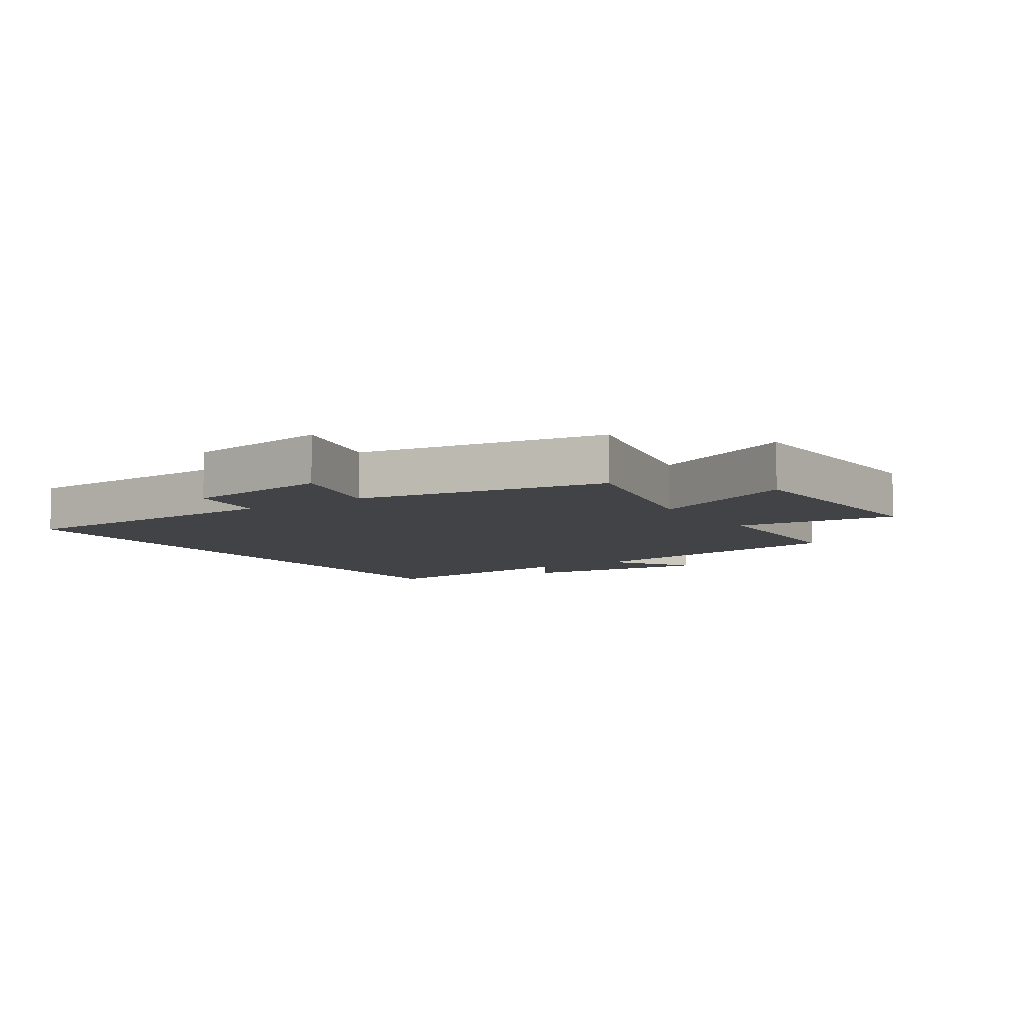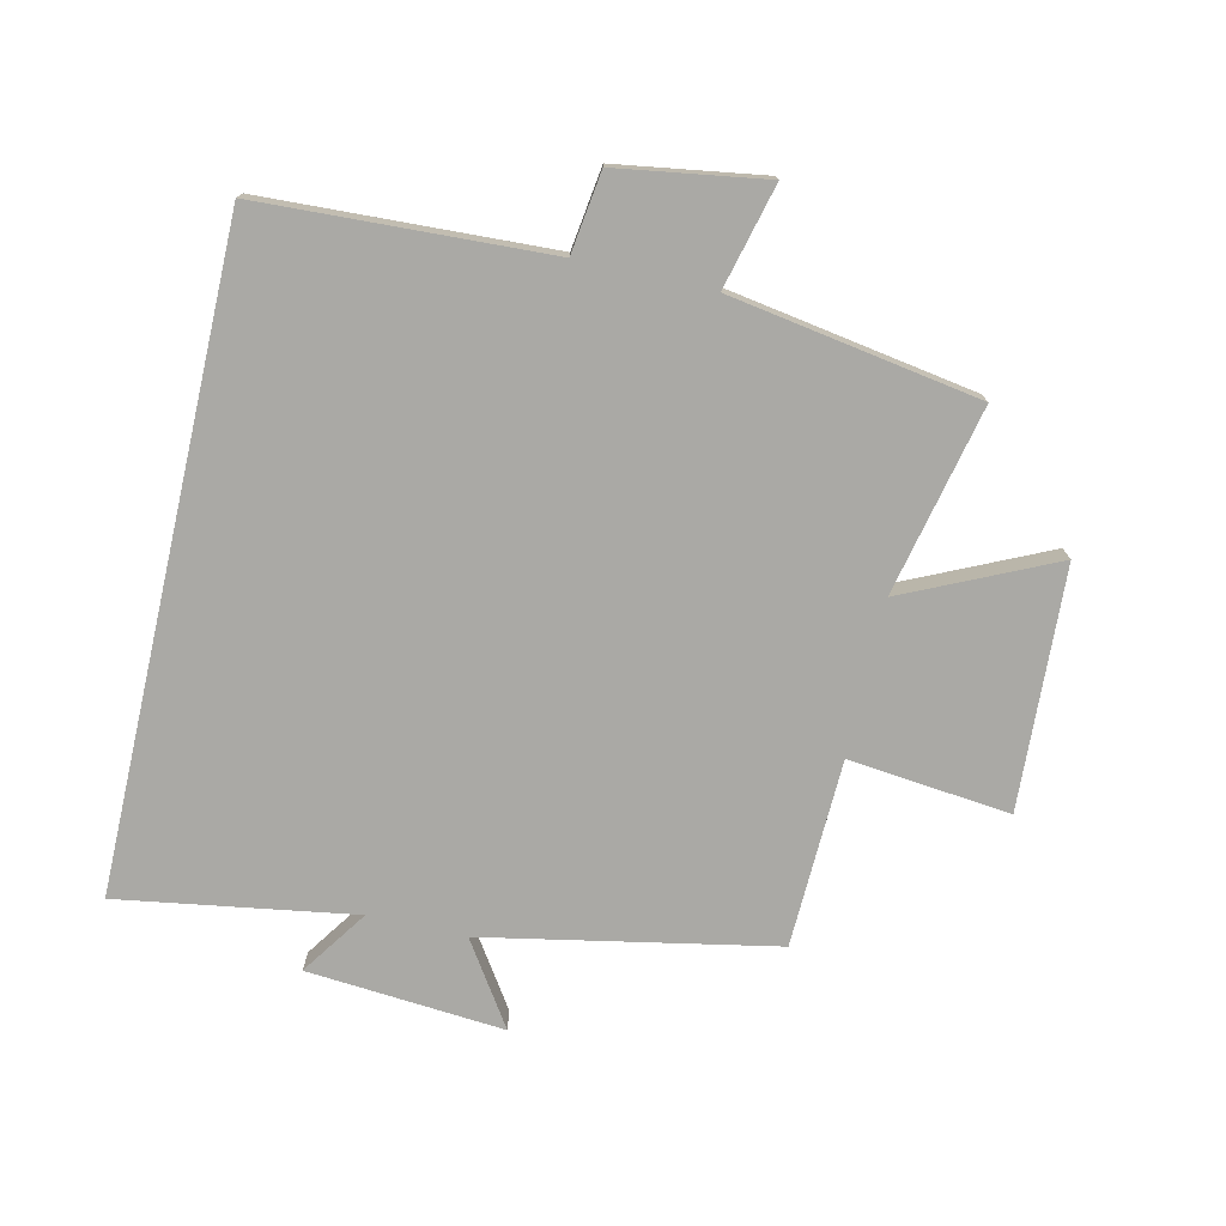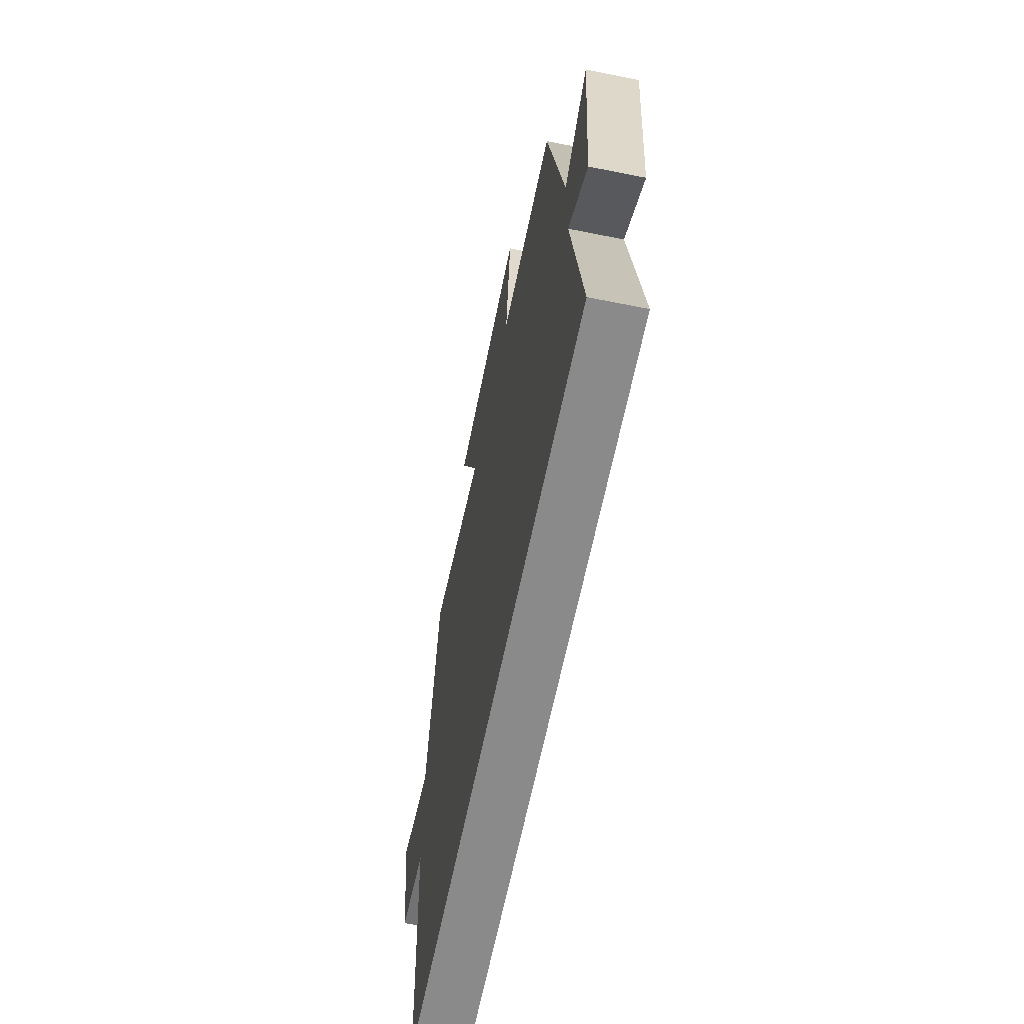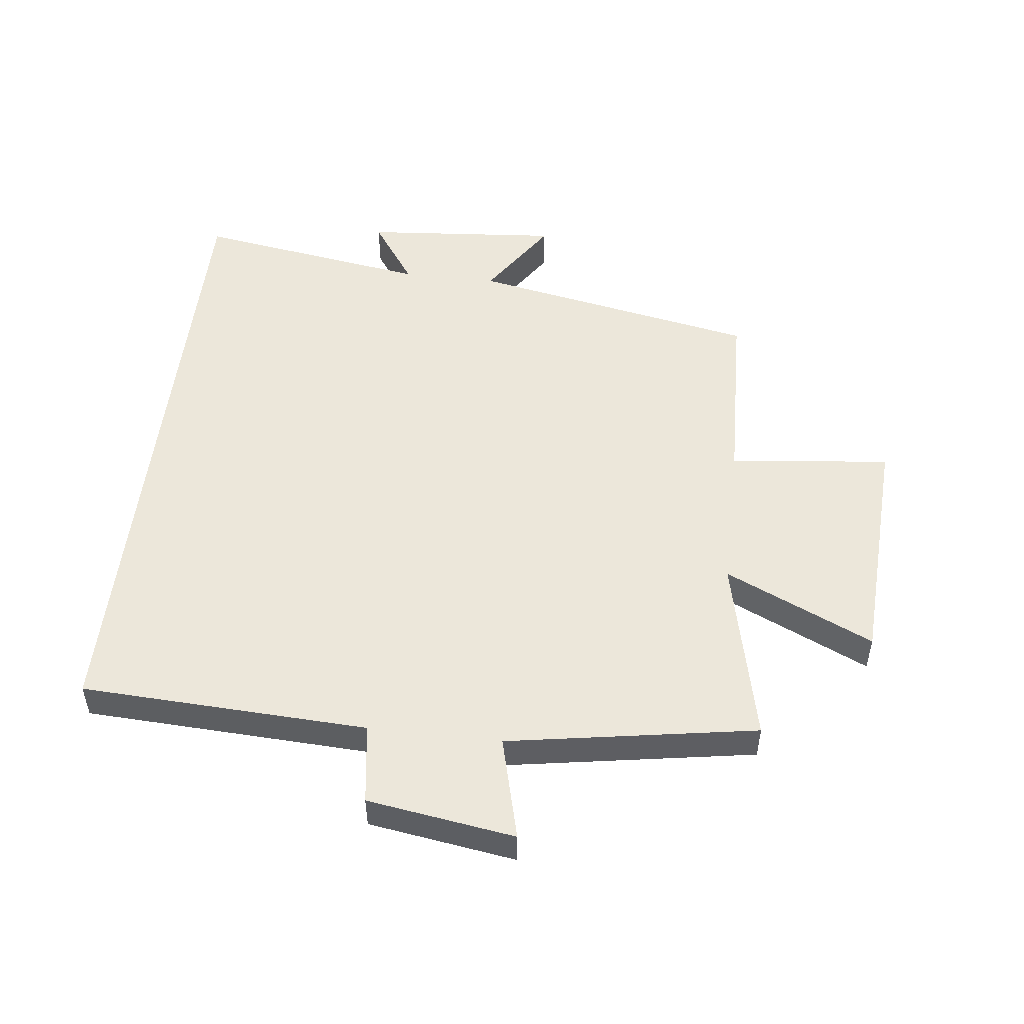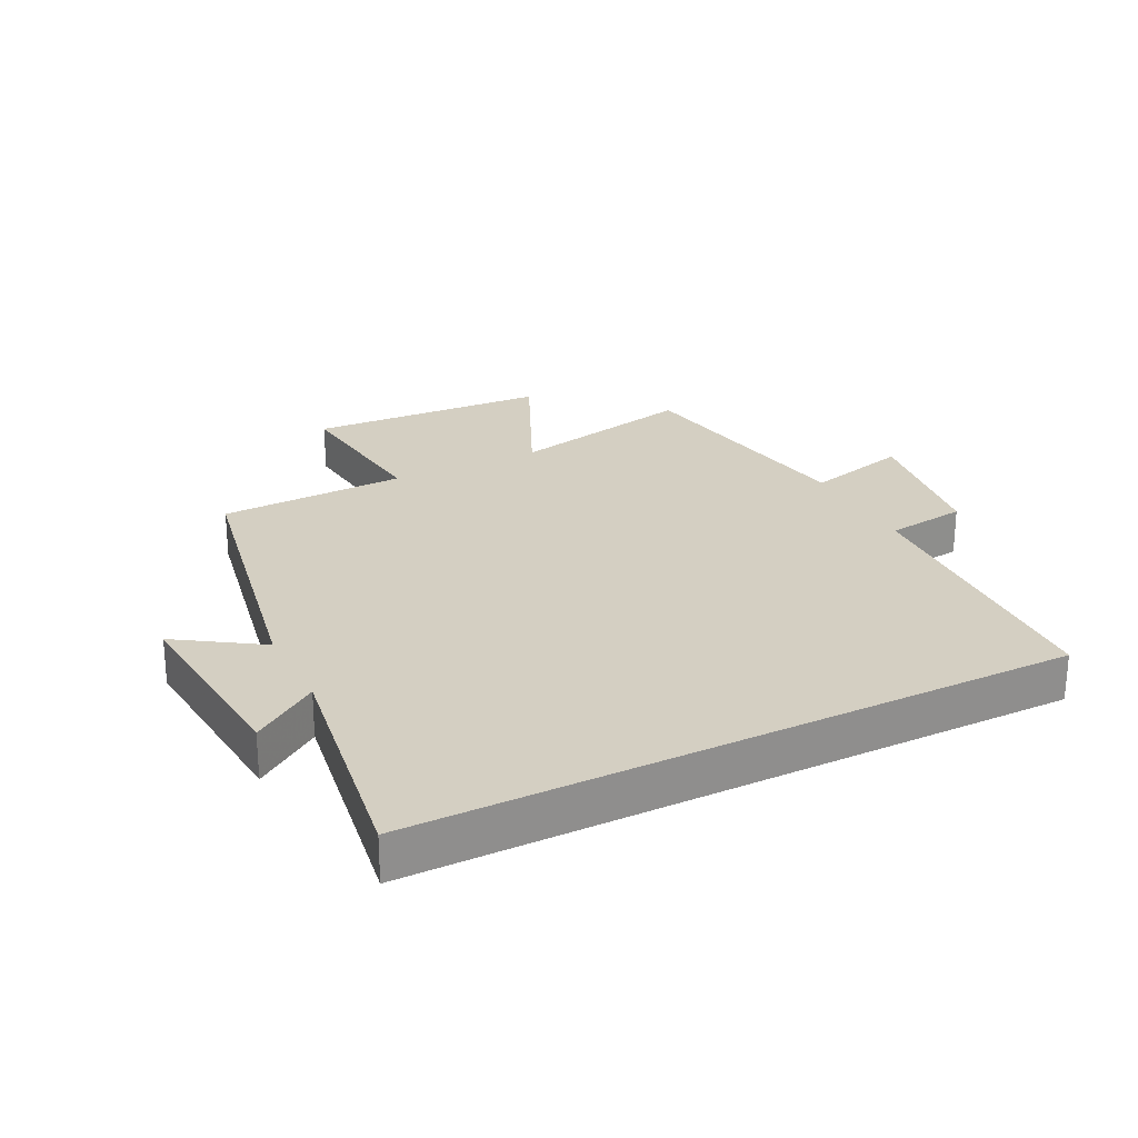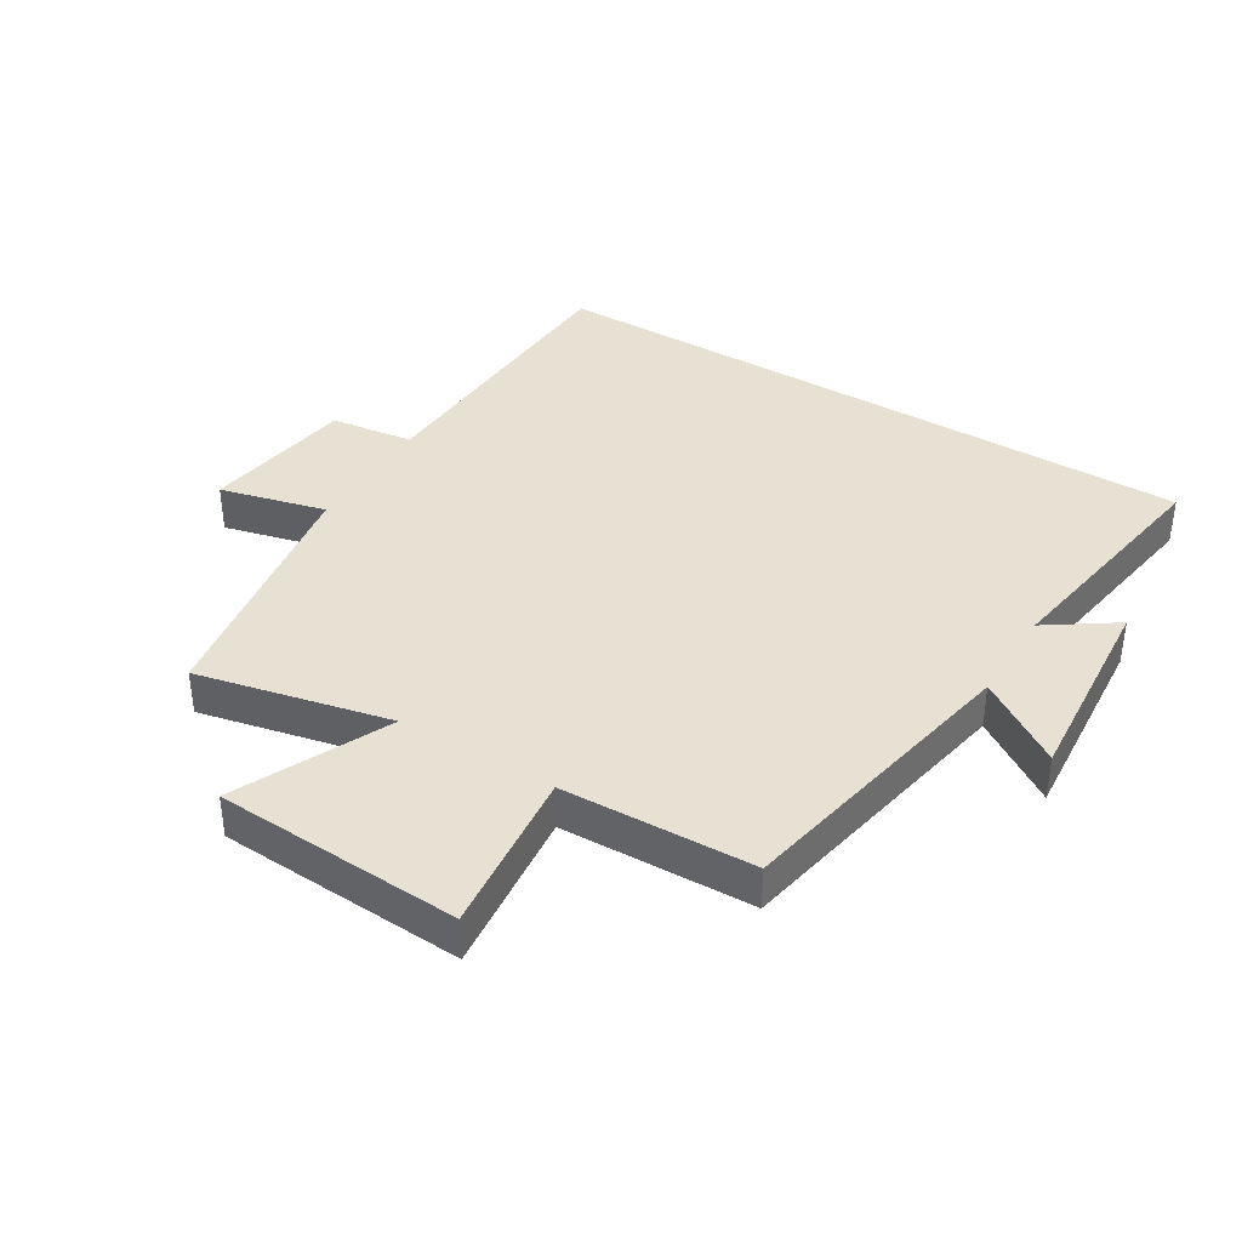
<metadata>
{"format":"obj","ext":"obj","renderer":"f3d","projection":"perspective","resolution":1024,"background":"white","views":[{"elev":-7.4,"azim":-56.8,"up":"+Y"},{"elev":-75.3,"azim":-102.8,"up":"+Y"},{"elev":-63.6,"azim":78.5,"up":"+Z"},{"elev":51.0,"azim":-83.4,"up":"+Y"},{"elev":25.4,"azim":153.2,"up":"+Y"},{"elev":38.8,"azim":31.5,"up":"+Y"}]}
</metadata>
<code>
v -0.434 0.07 0.567
v -0.134 0.07 0.5
v -0.244 0.07 0.738
v 0.14 0.07 0.758
v 0.112 0.07 0.5
v 0.411 0.07 0.49
v 0.5 0.07 0.029
v 0.632 0.07 0.116
v 0.606 0.07 -0.198
v 0.5 0.07 -0.125
v 0.559 0.07 -0.5
v -0.479 0.07 -0.5
v -0.5 0.07 -0.042
v -0.629 0.07 -0.024
v -0.665 0.07 0.212
v -0.5 0.07 0.17
v -0.434 0 0.567
v -0.134 0 0.5
v -0.244 0 0.738
v 0.14 0 0.758
v 0.112 0 0.5
v 0.411 0 0.49
v 0.5 0 0.029
v 0.632 0 0.116
v 0.606 0 -0.198
v 0.5 0 -0.125
v 0.559 0 -0.5
v -0.479 0 -0.5
v -0.5 0 -0.042
v -0.629 0 -0.024
v -0.665 0 0.212
v -0.5 0 0.17
f 13 14 15 16
f 16 1 2
f 13 16 2
f 12 13 2
f 11 12 2
f 10 11 2
f 7 8 9 10
f 7 10 2
f 6 7 2
f 5 6 2
f 2 3 4 5
f 32 31 30 29
f 18 17 32
f 18 32 29
f 18 29 28
f 18 28 27
f 18 27 26
f 26 25 24 23
f 18 26 23
f 18 23 22
f 18 22 21
f 21 20 19 18
f 1 17 18 2
f 2 18 19 3
f 3 19 20 4
f 4 20 21 5
f 5 21 22 6
f 6 22 23 7
f 7 23 24 8
f 8 24 25 9
f 9 25 26 10
f 10 26 27 11
f 11 27 28 12
f 12 28 29 13
f 13 29 30 14
f 14 30 31 15
f 15 31 32 16
f 16 32 17 1

</code>
